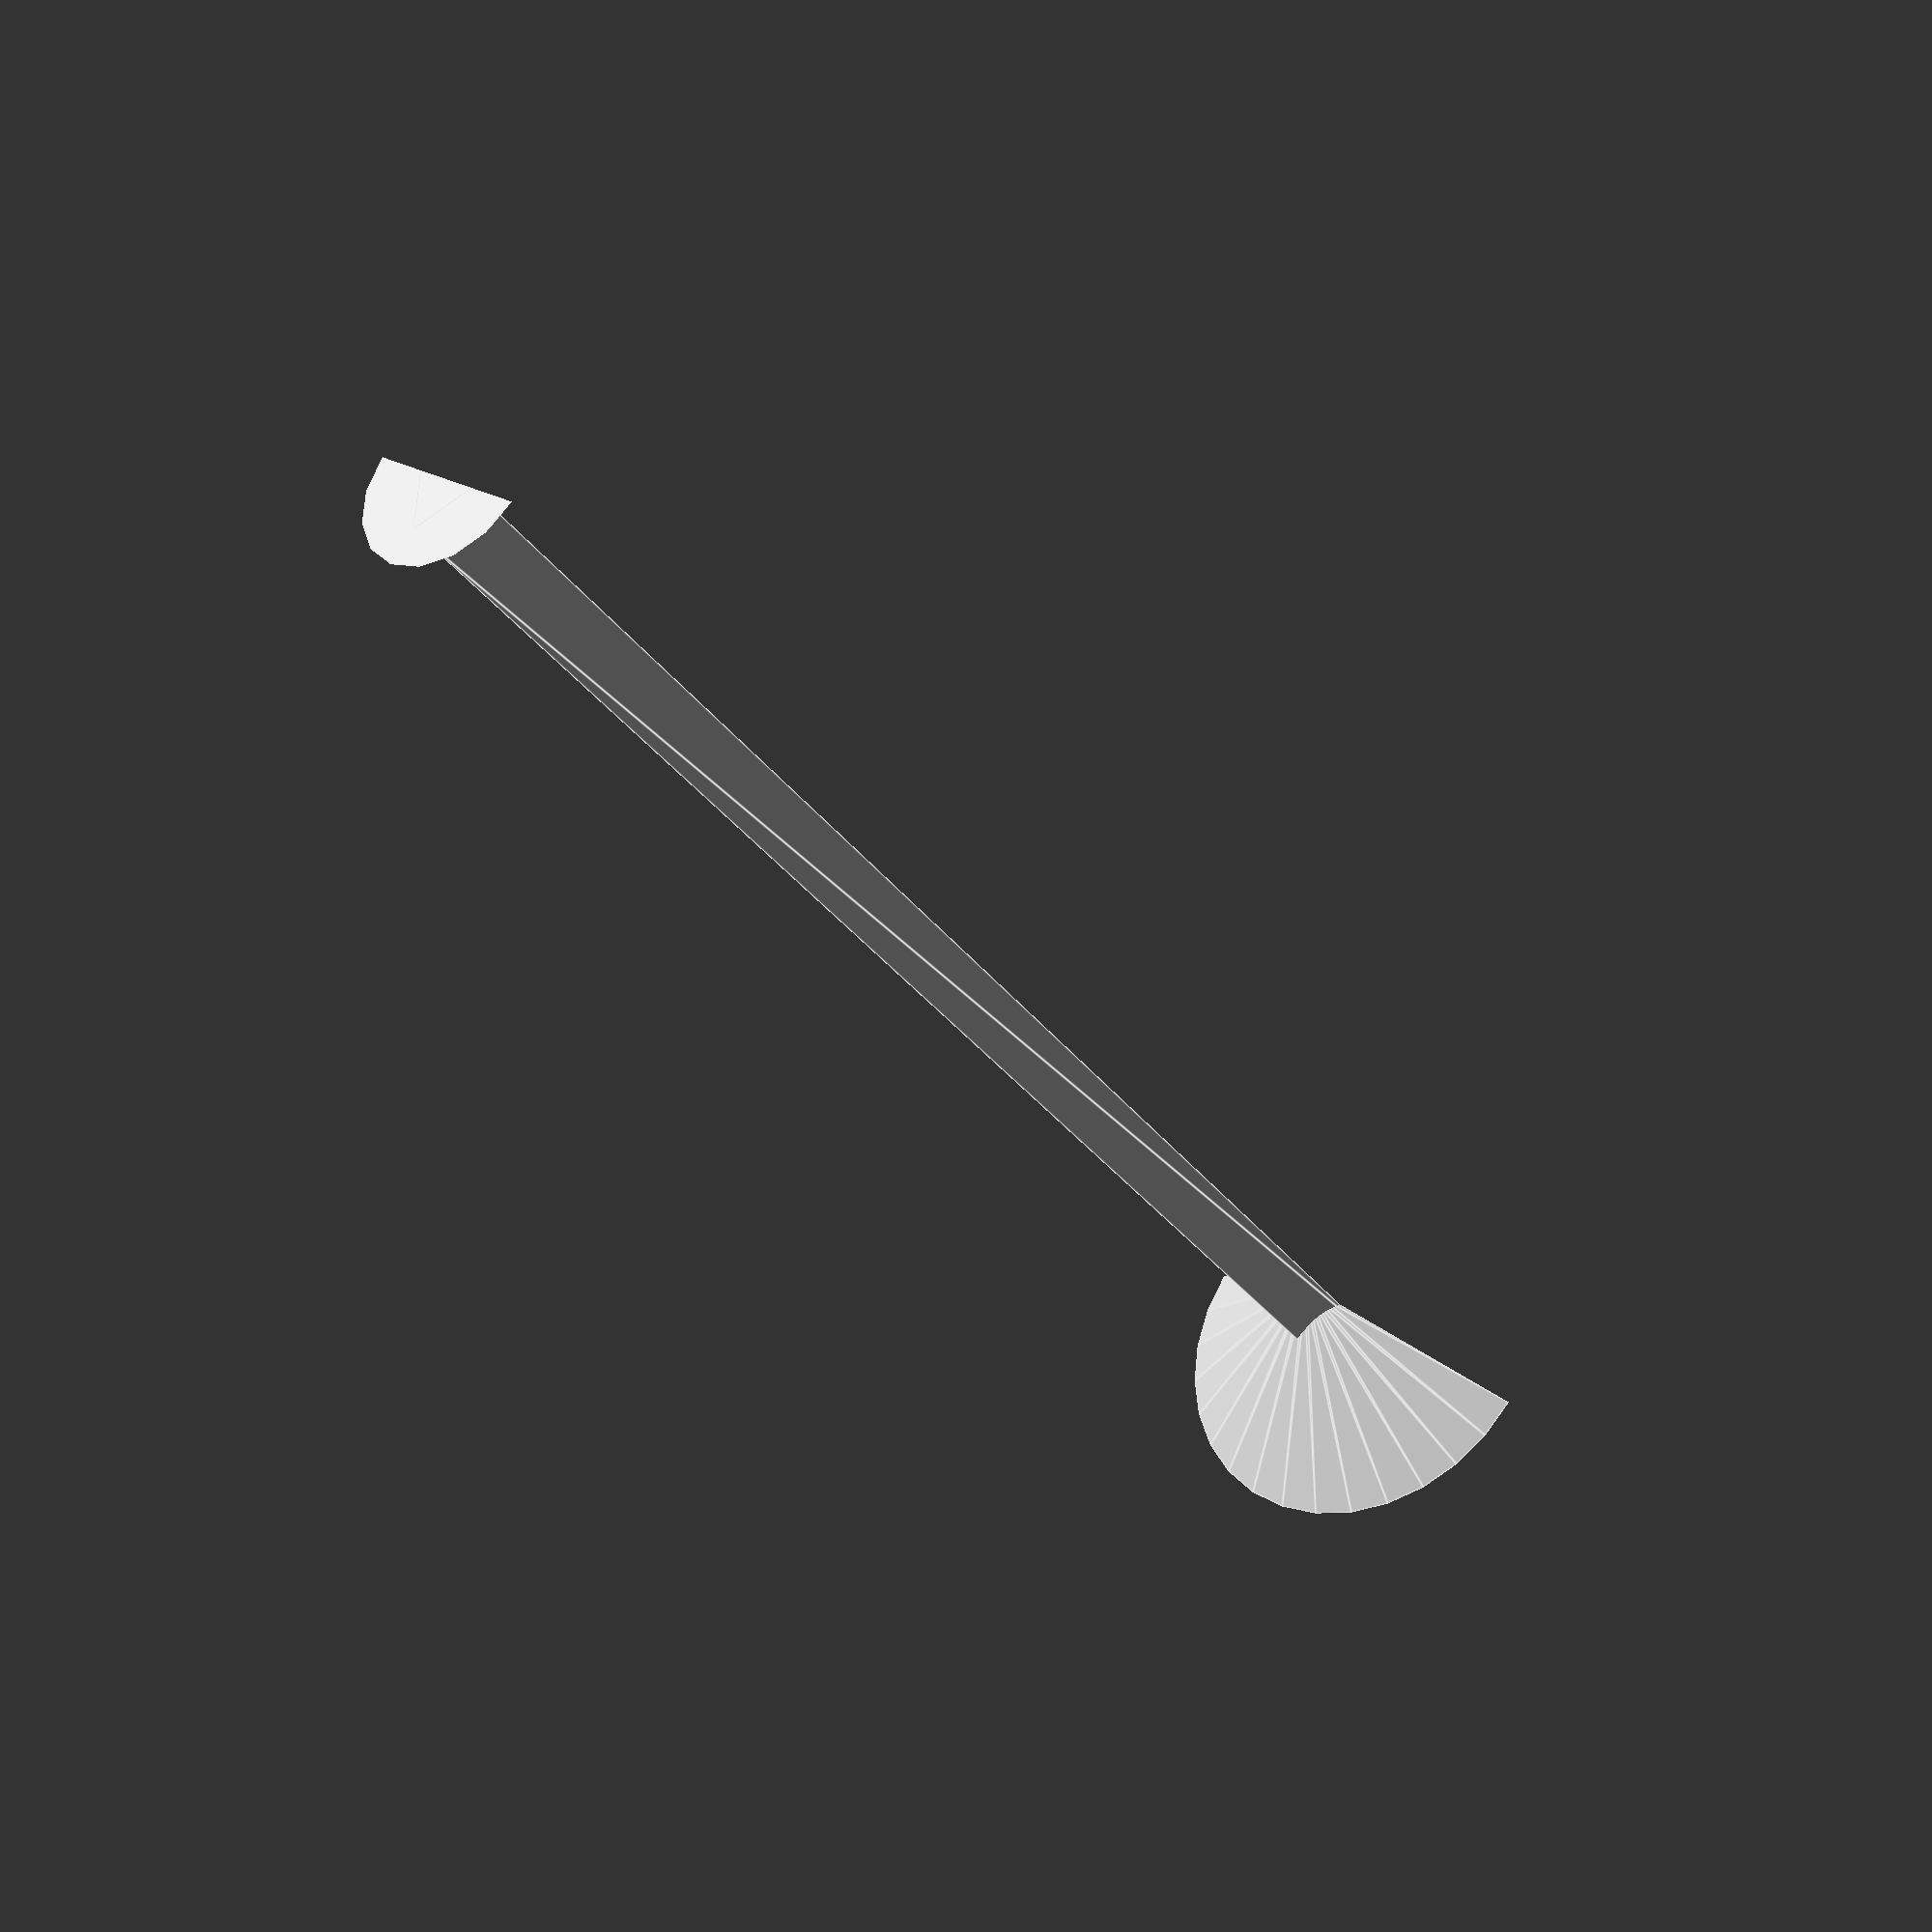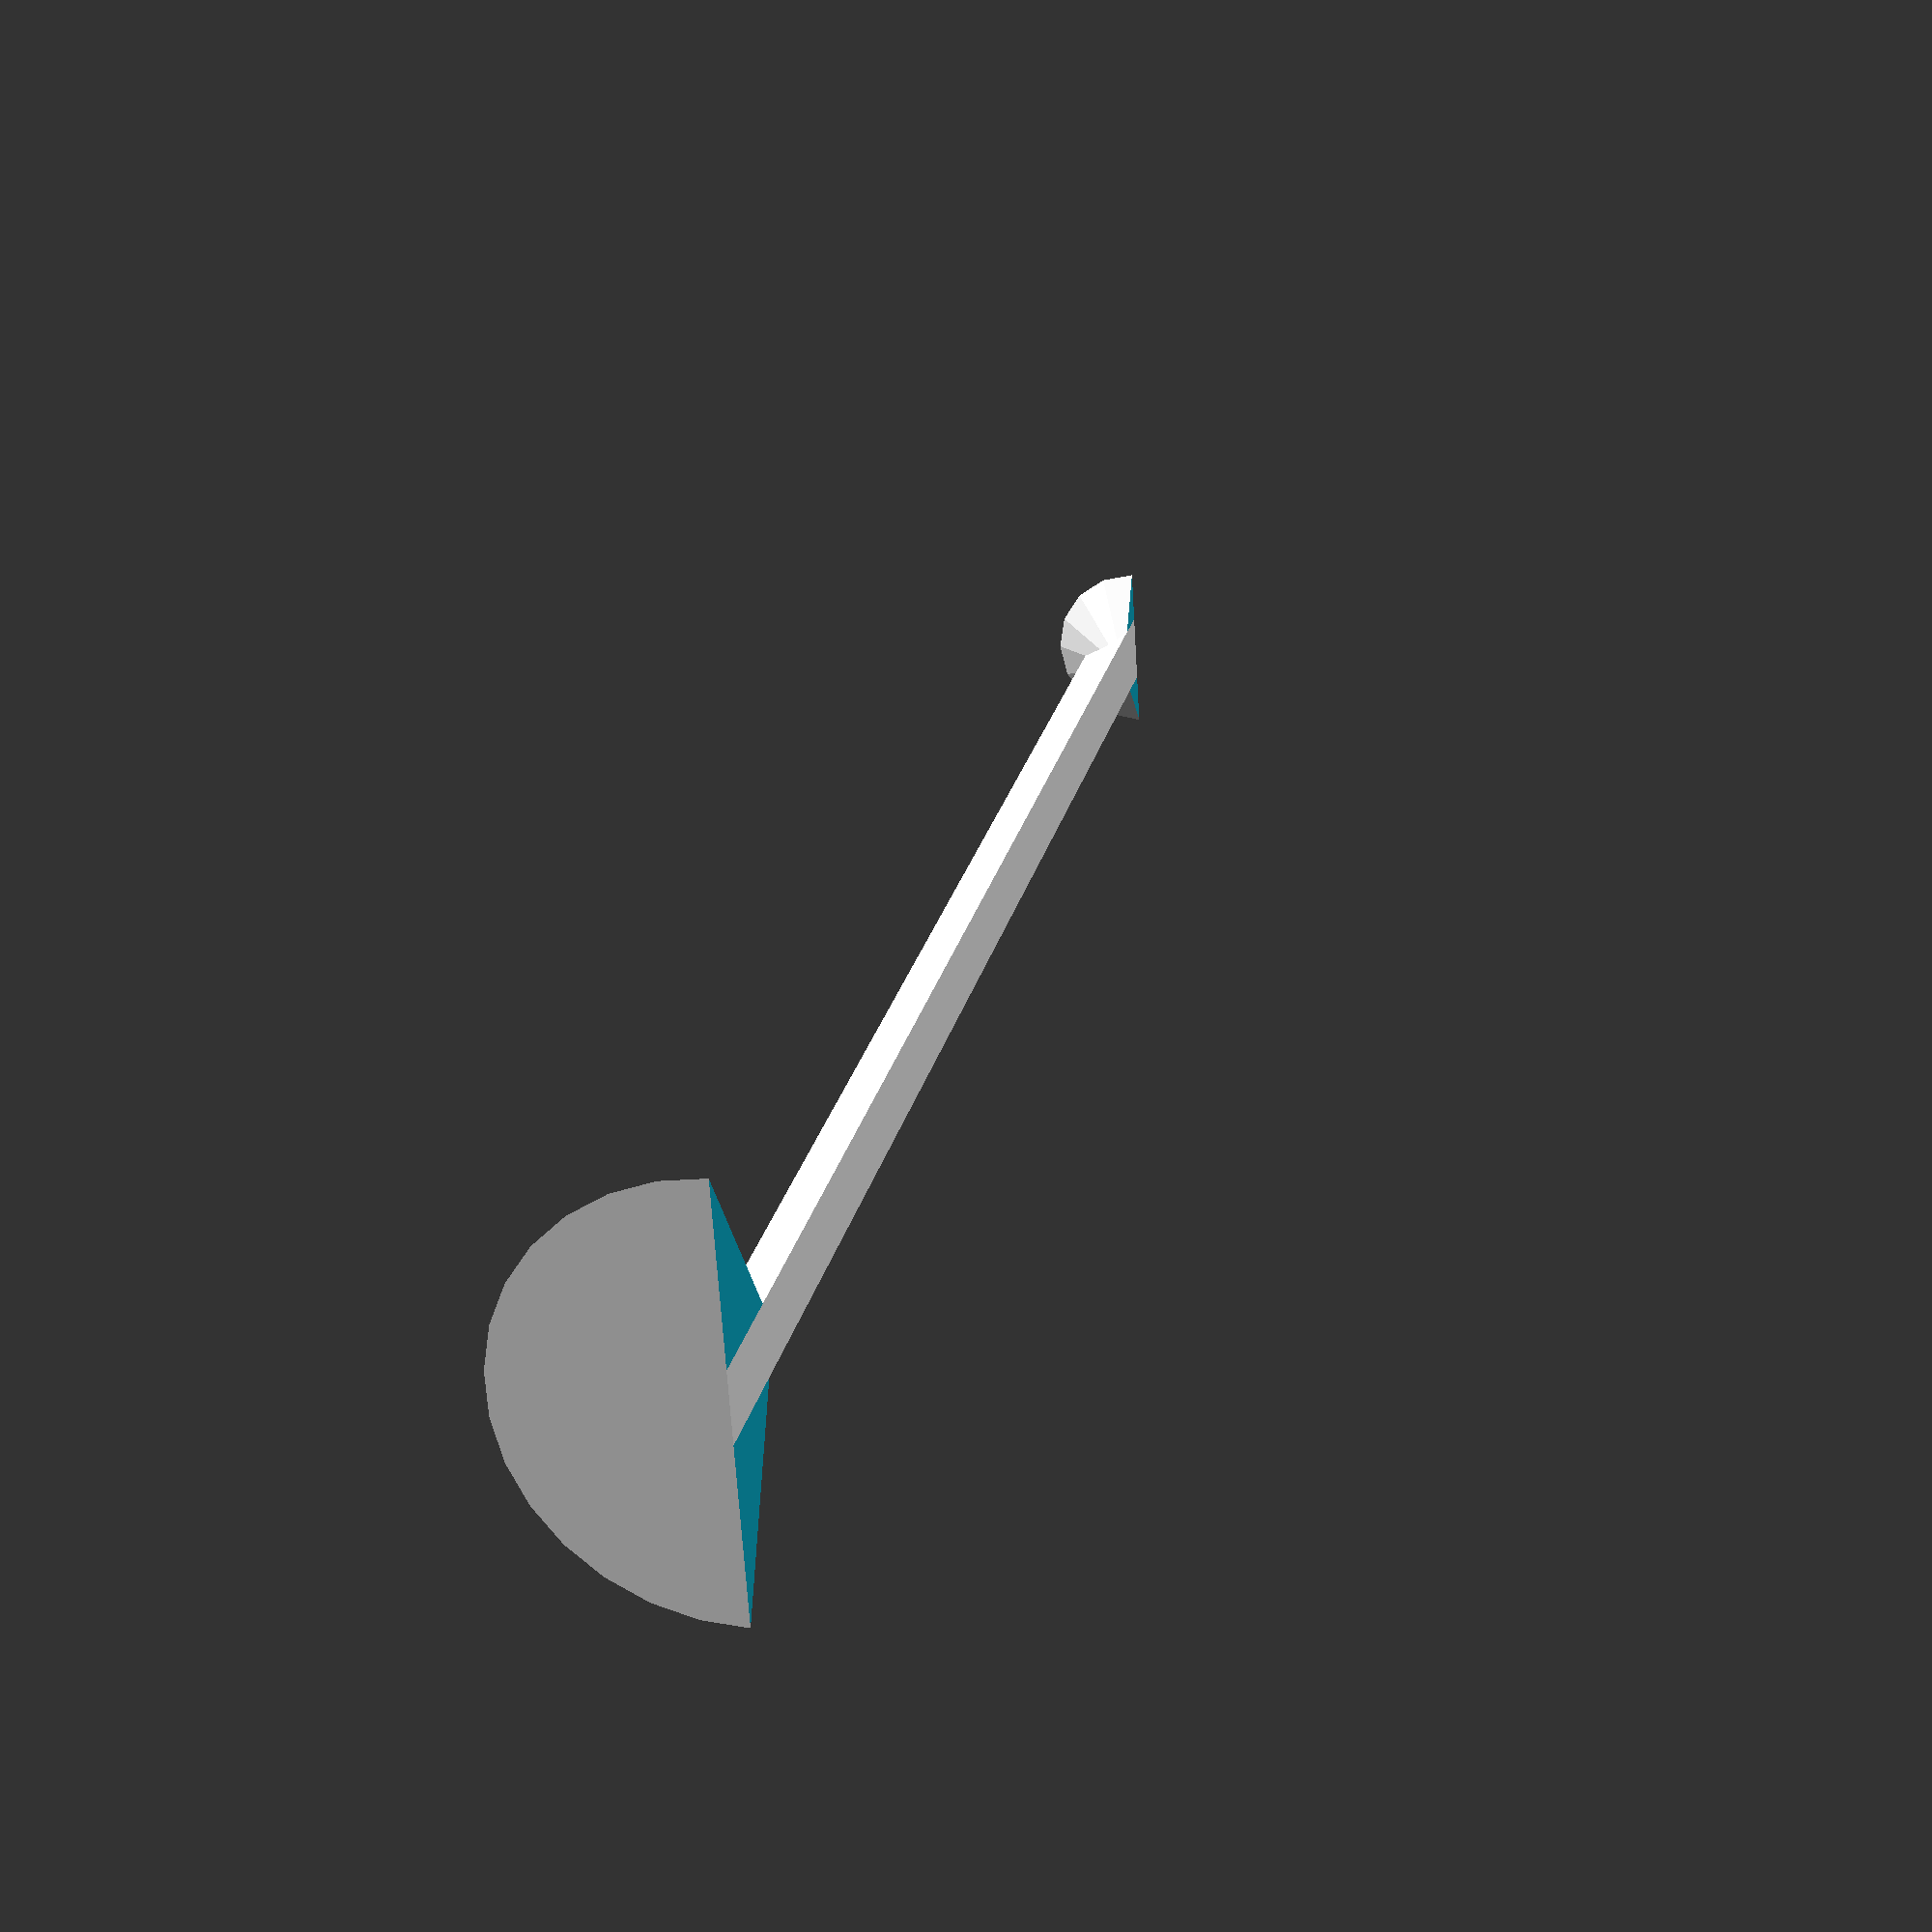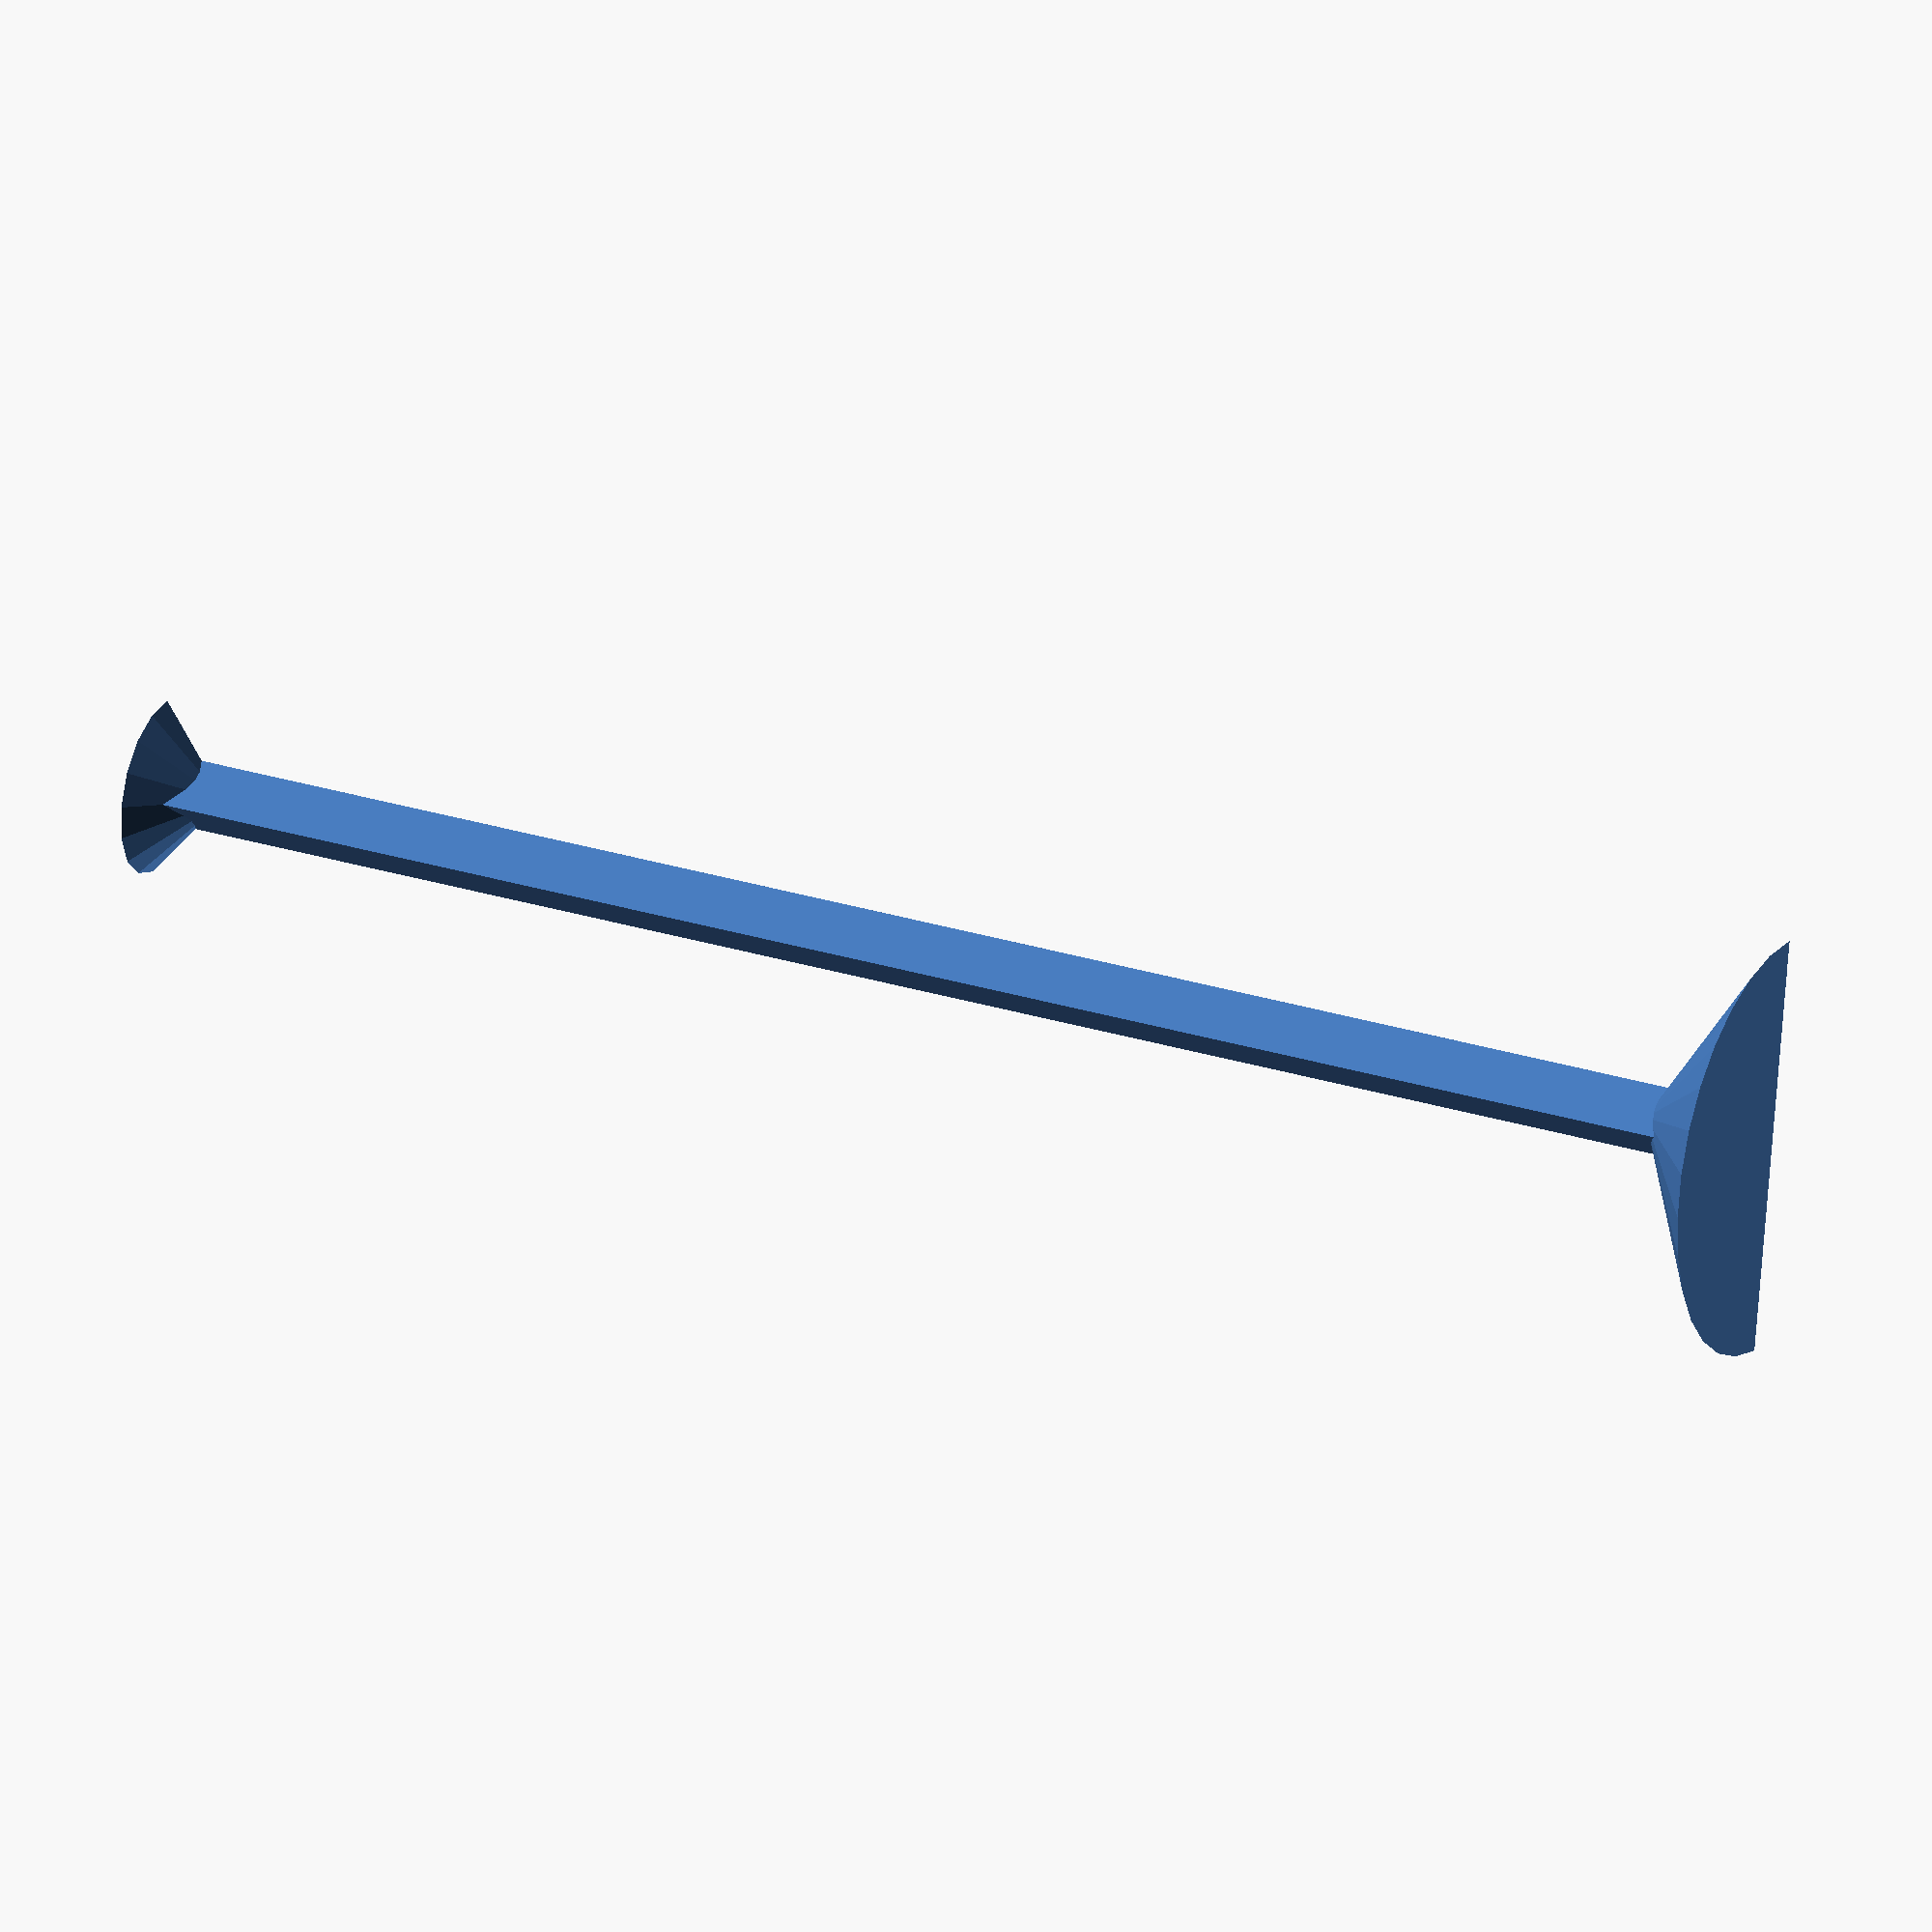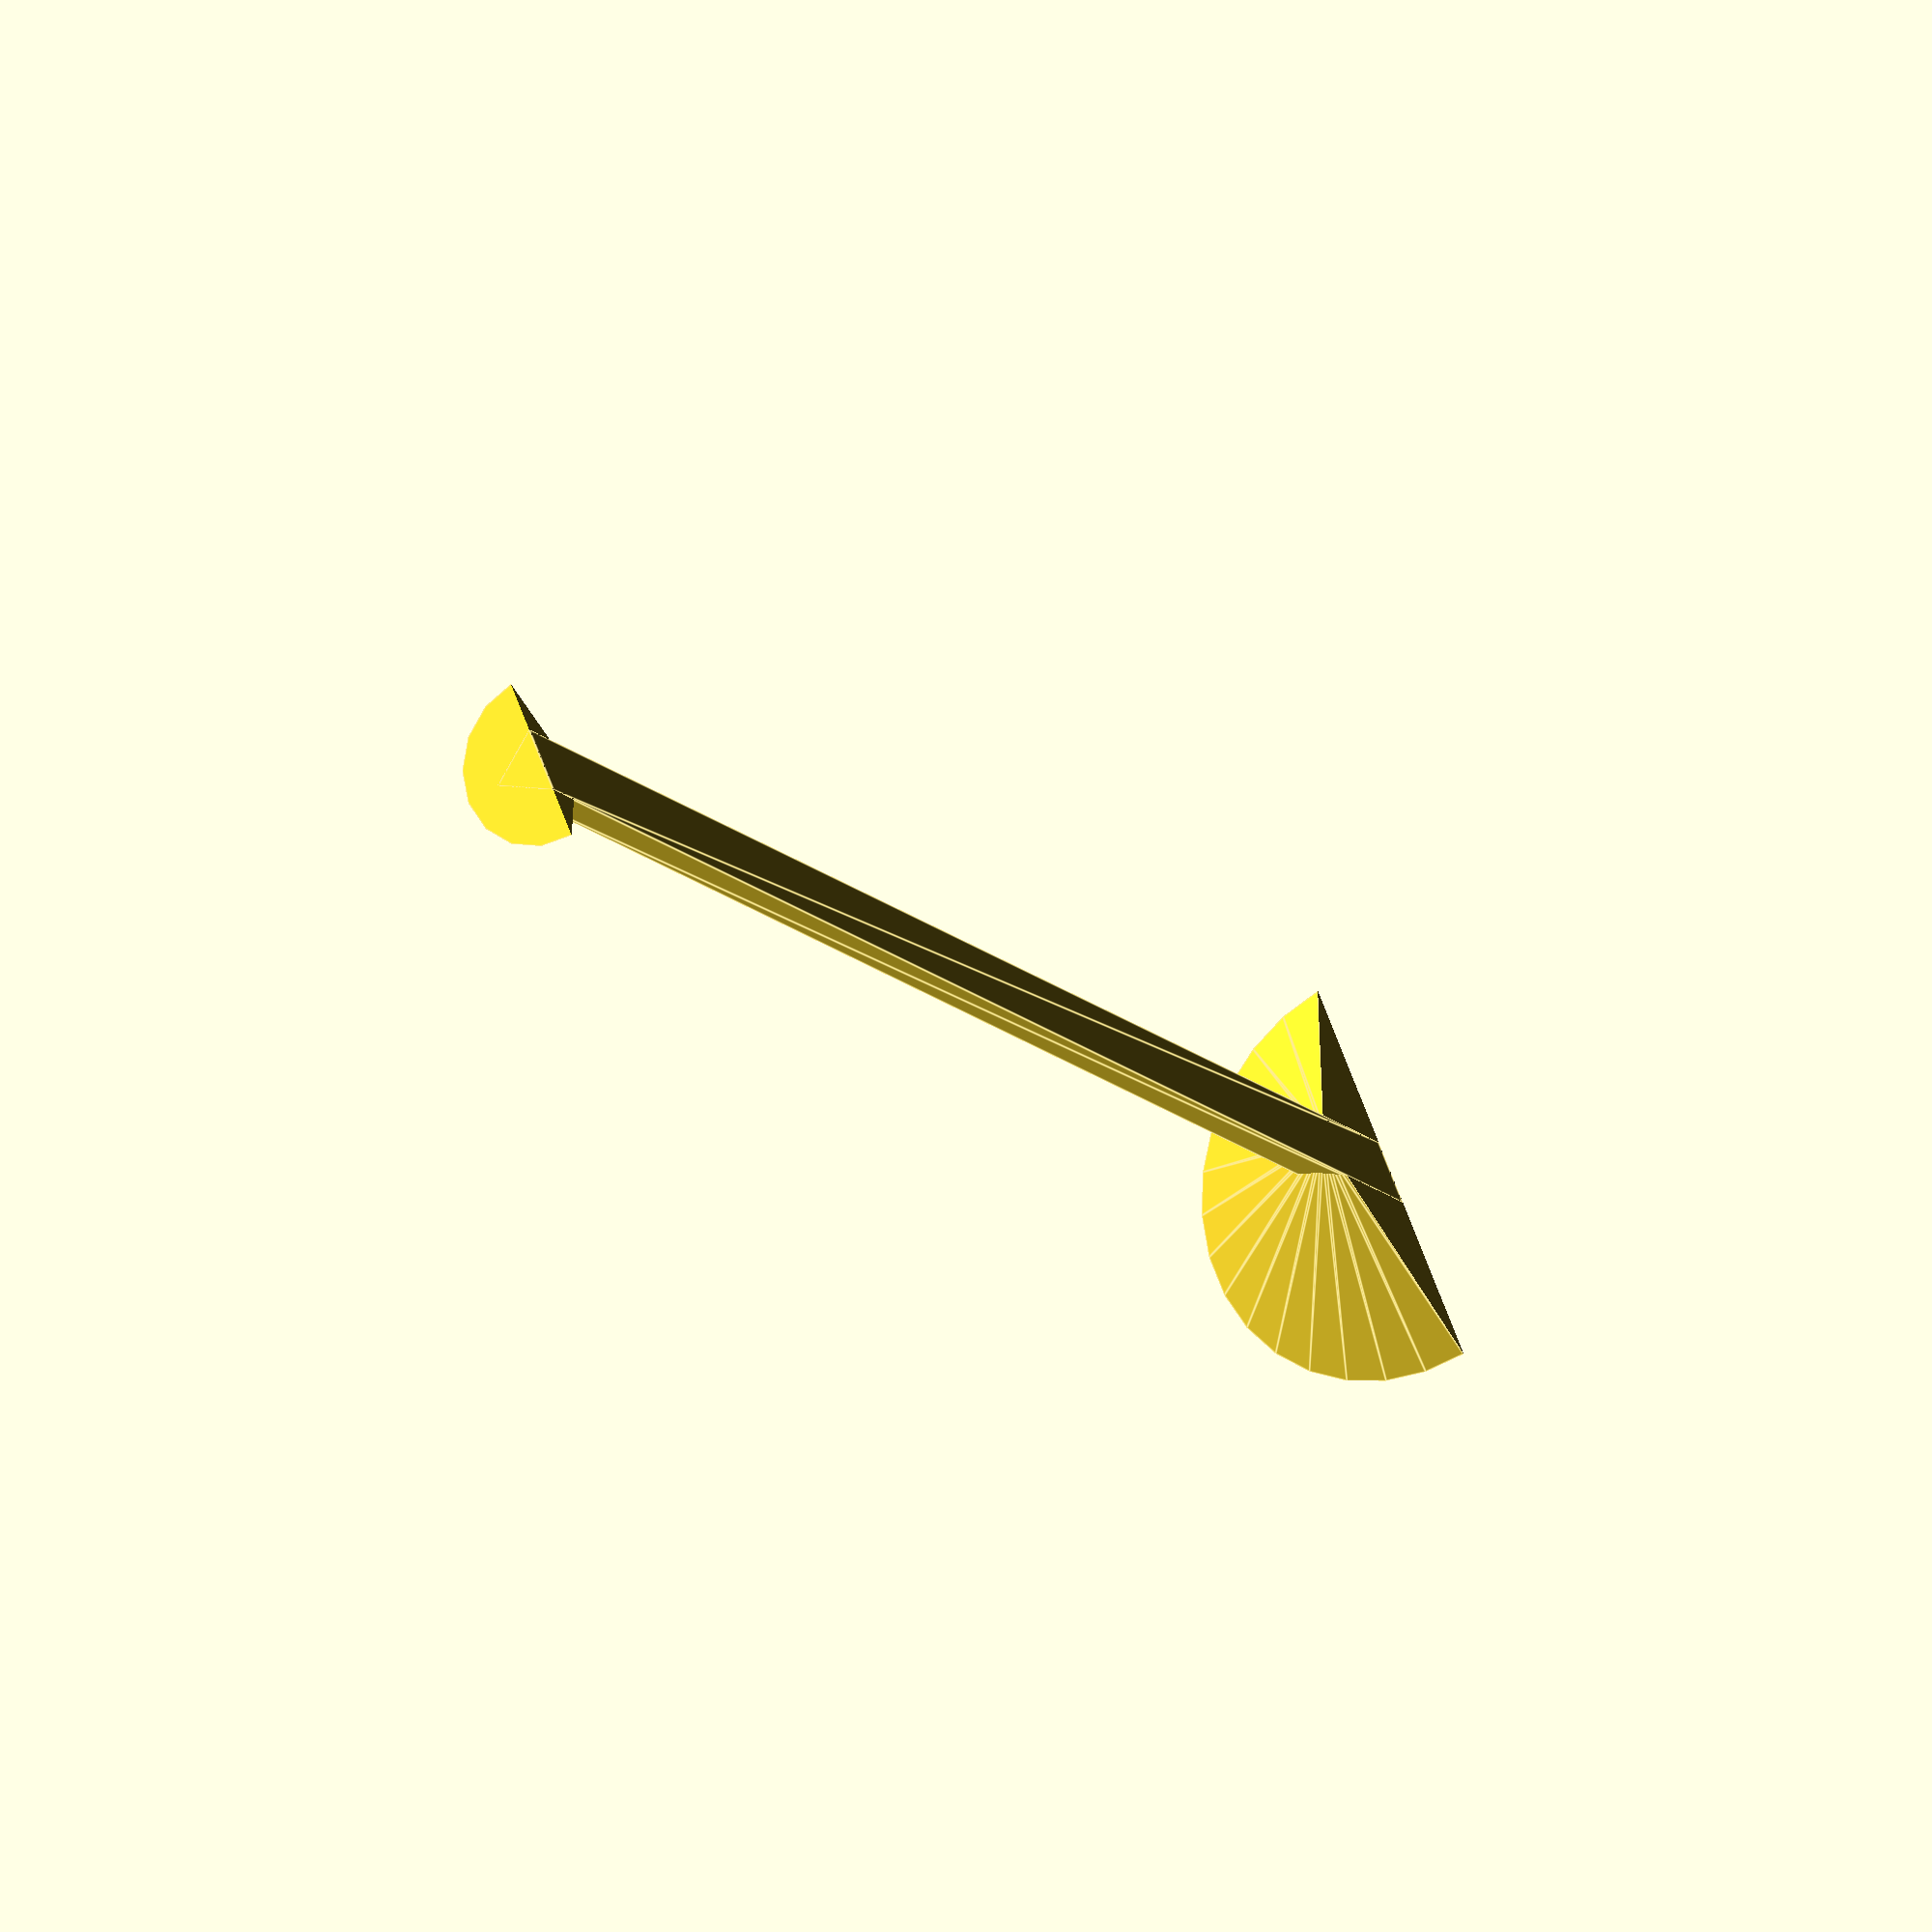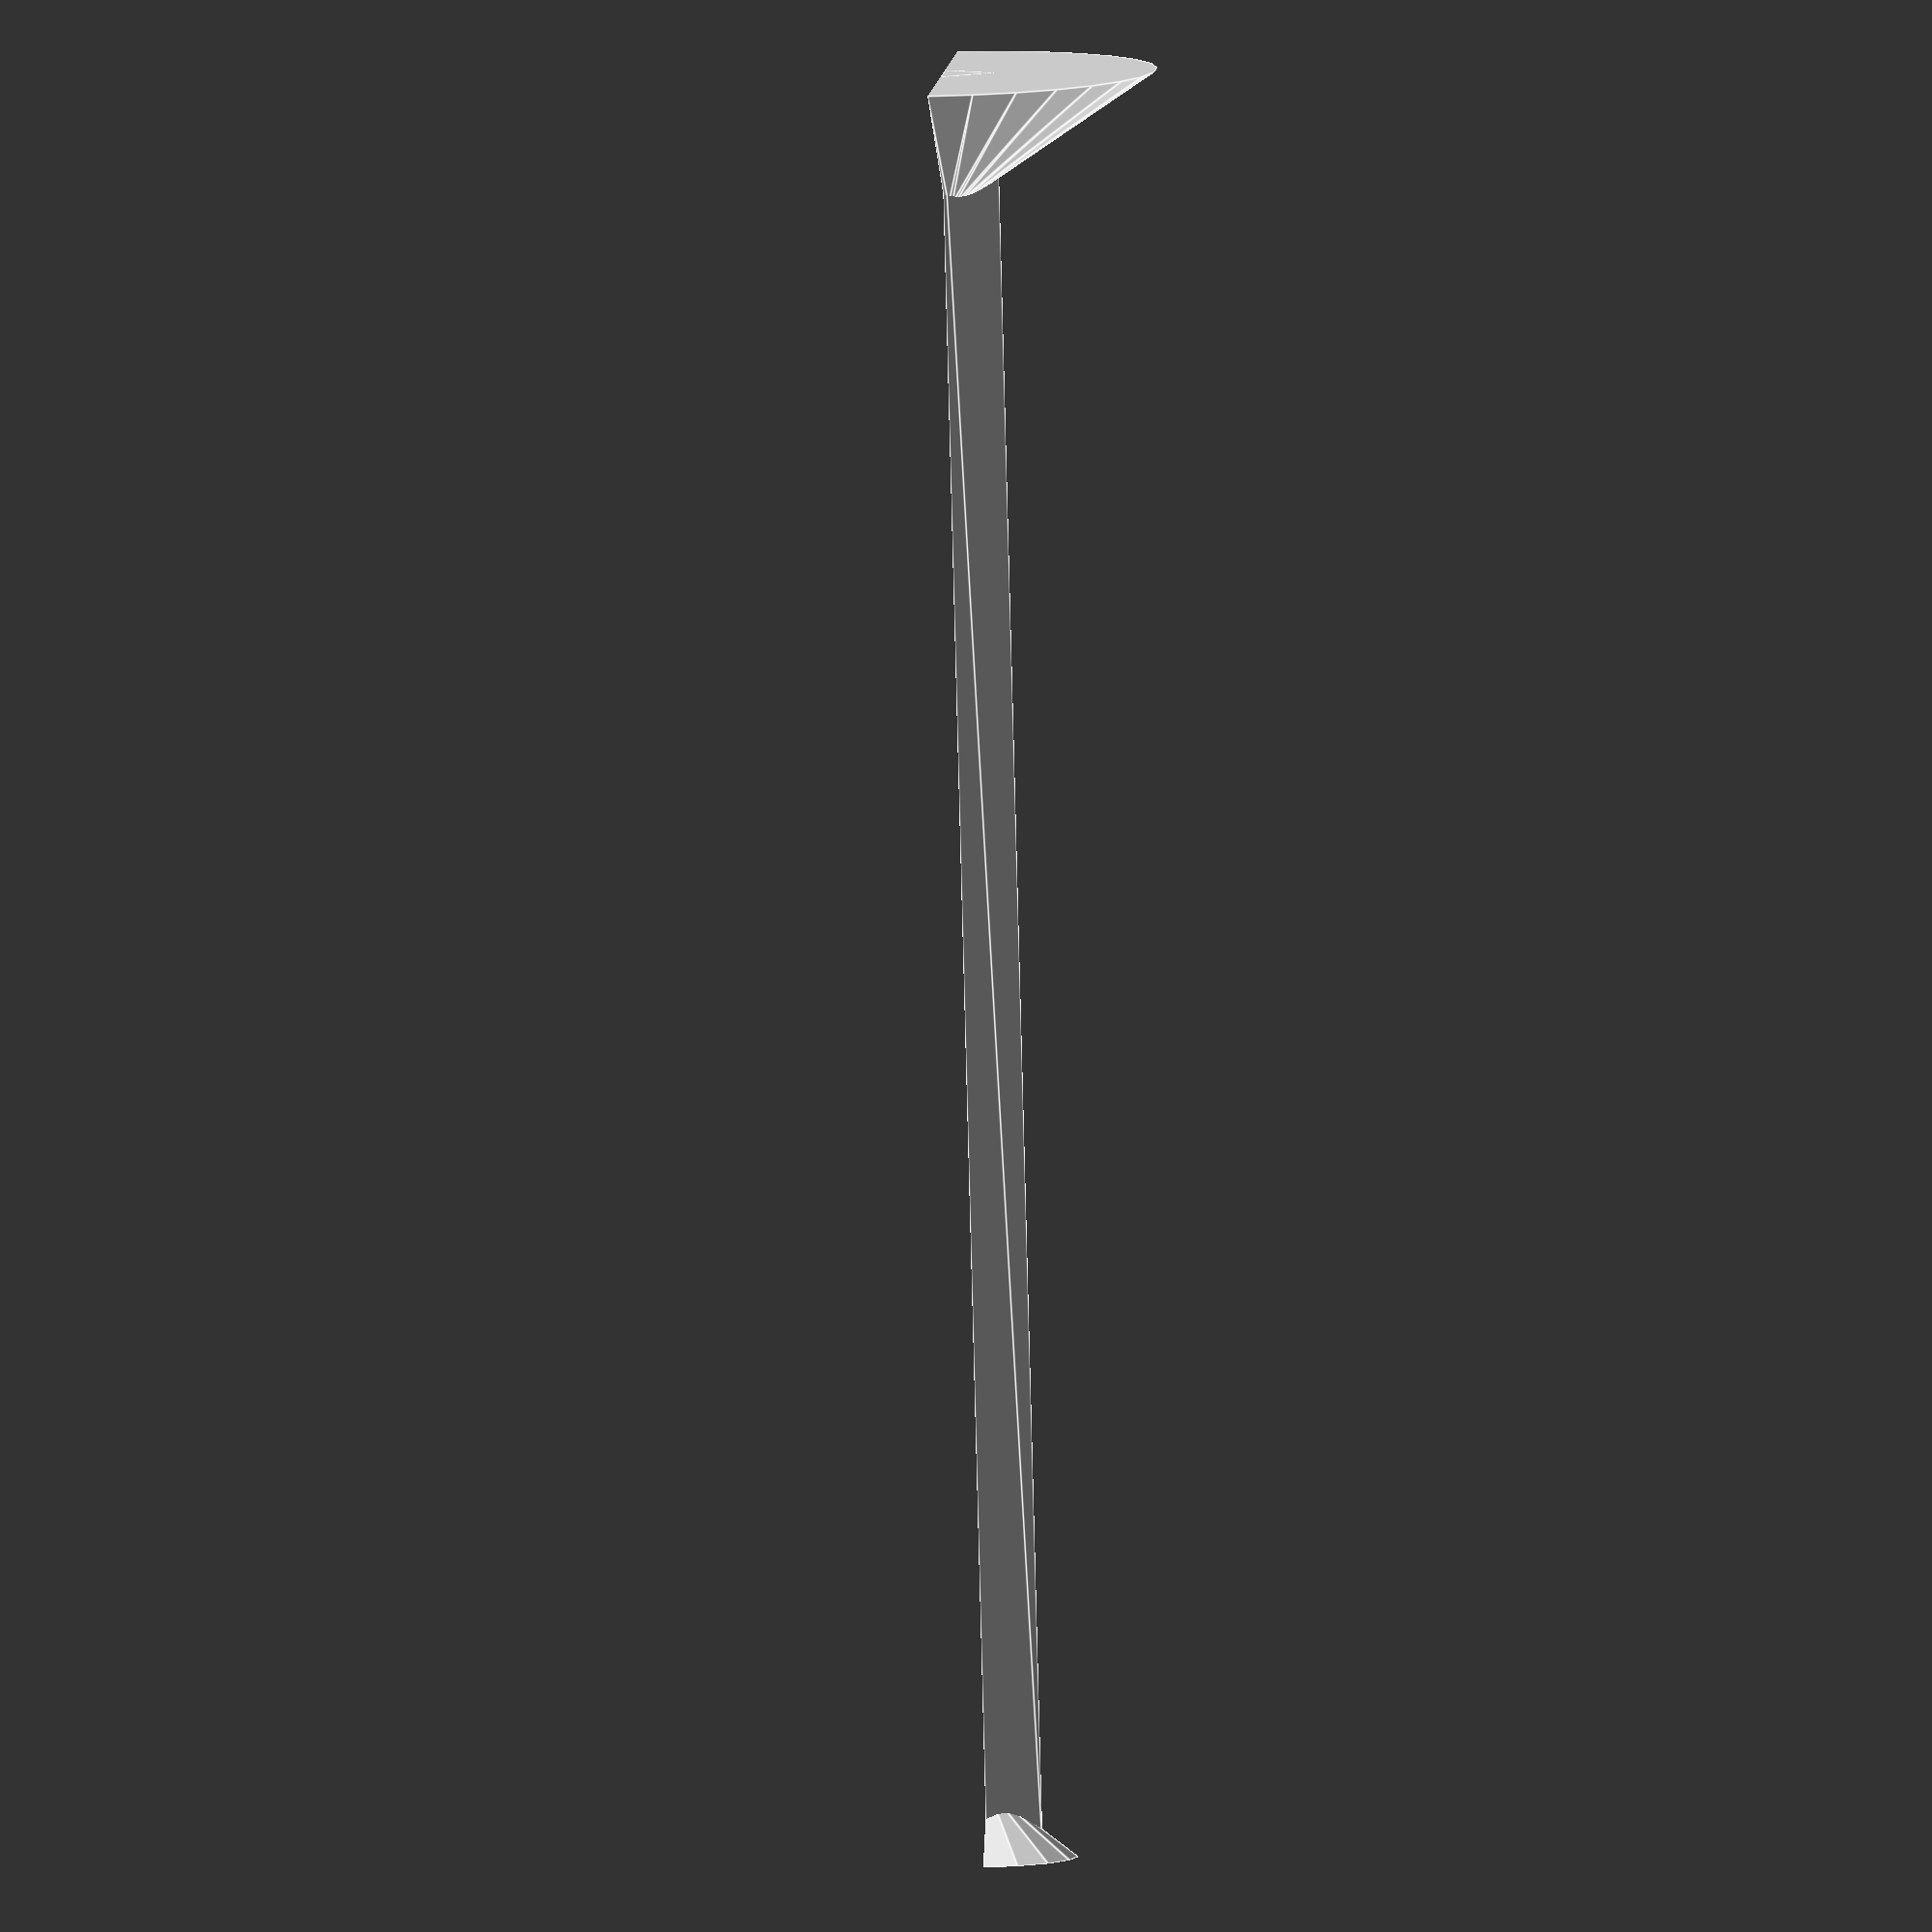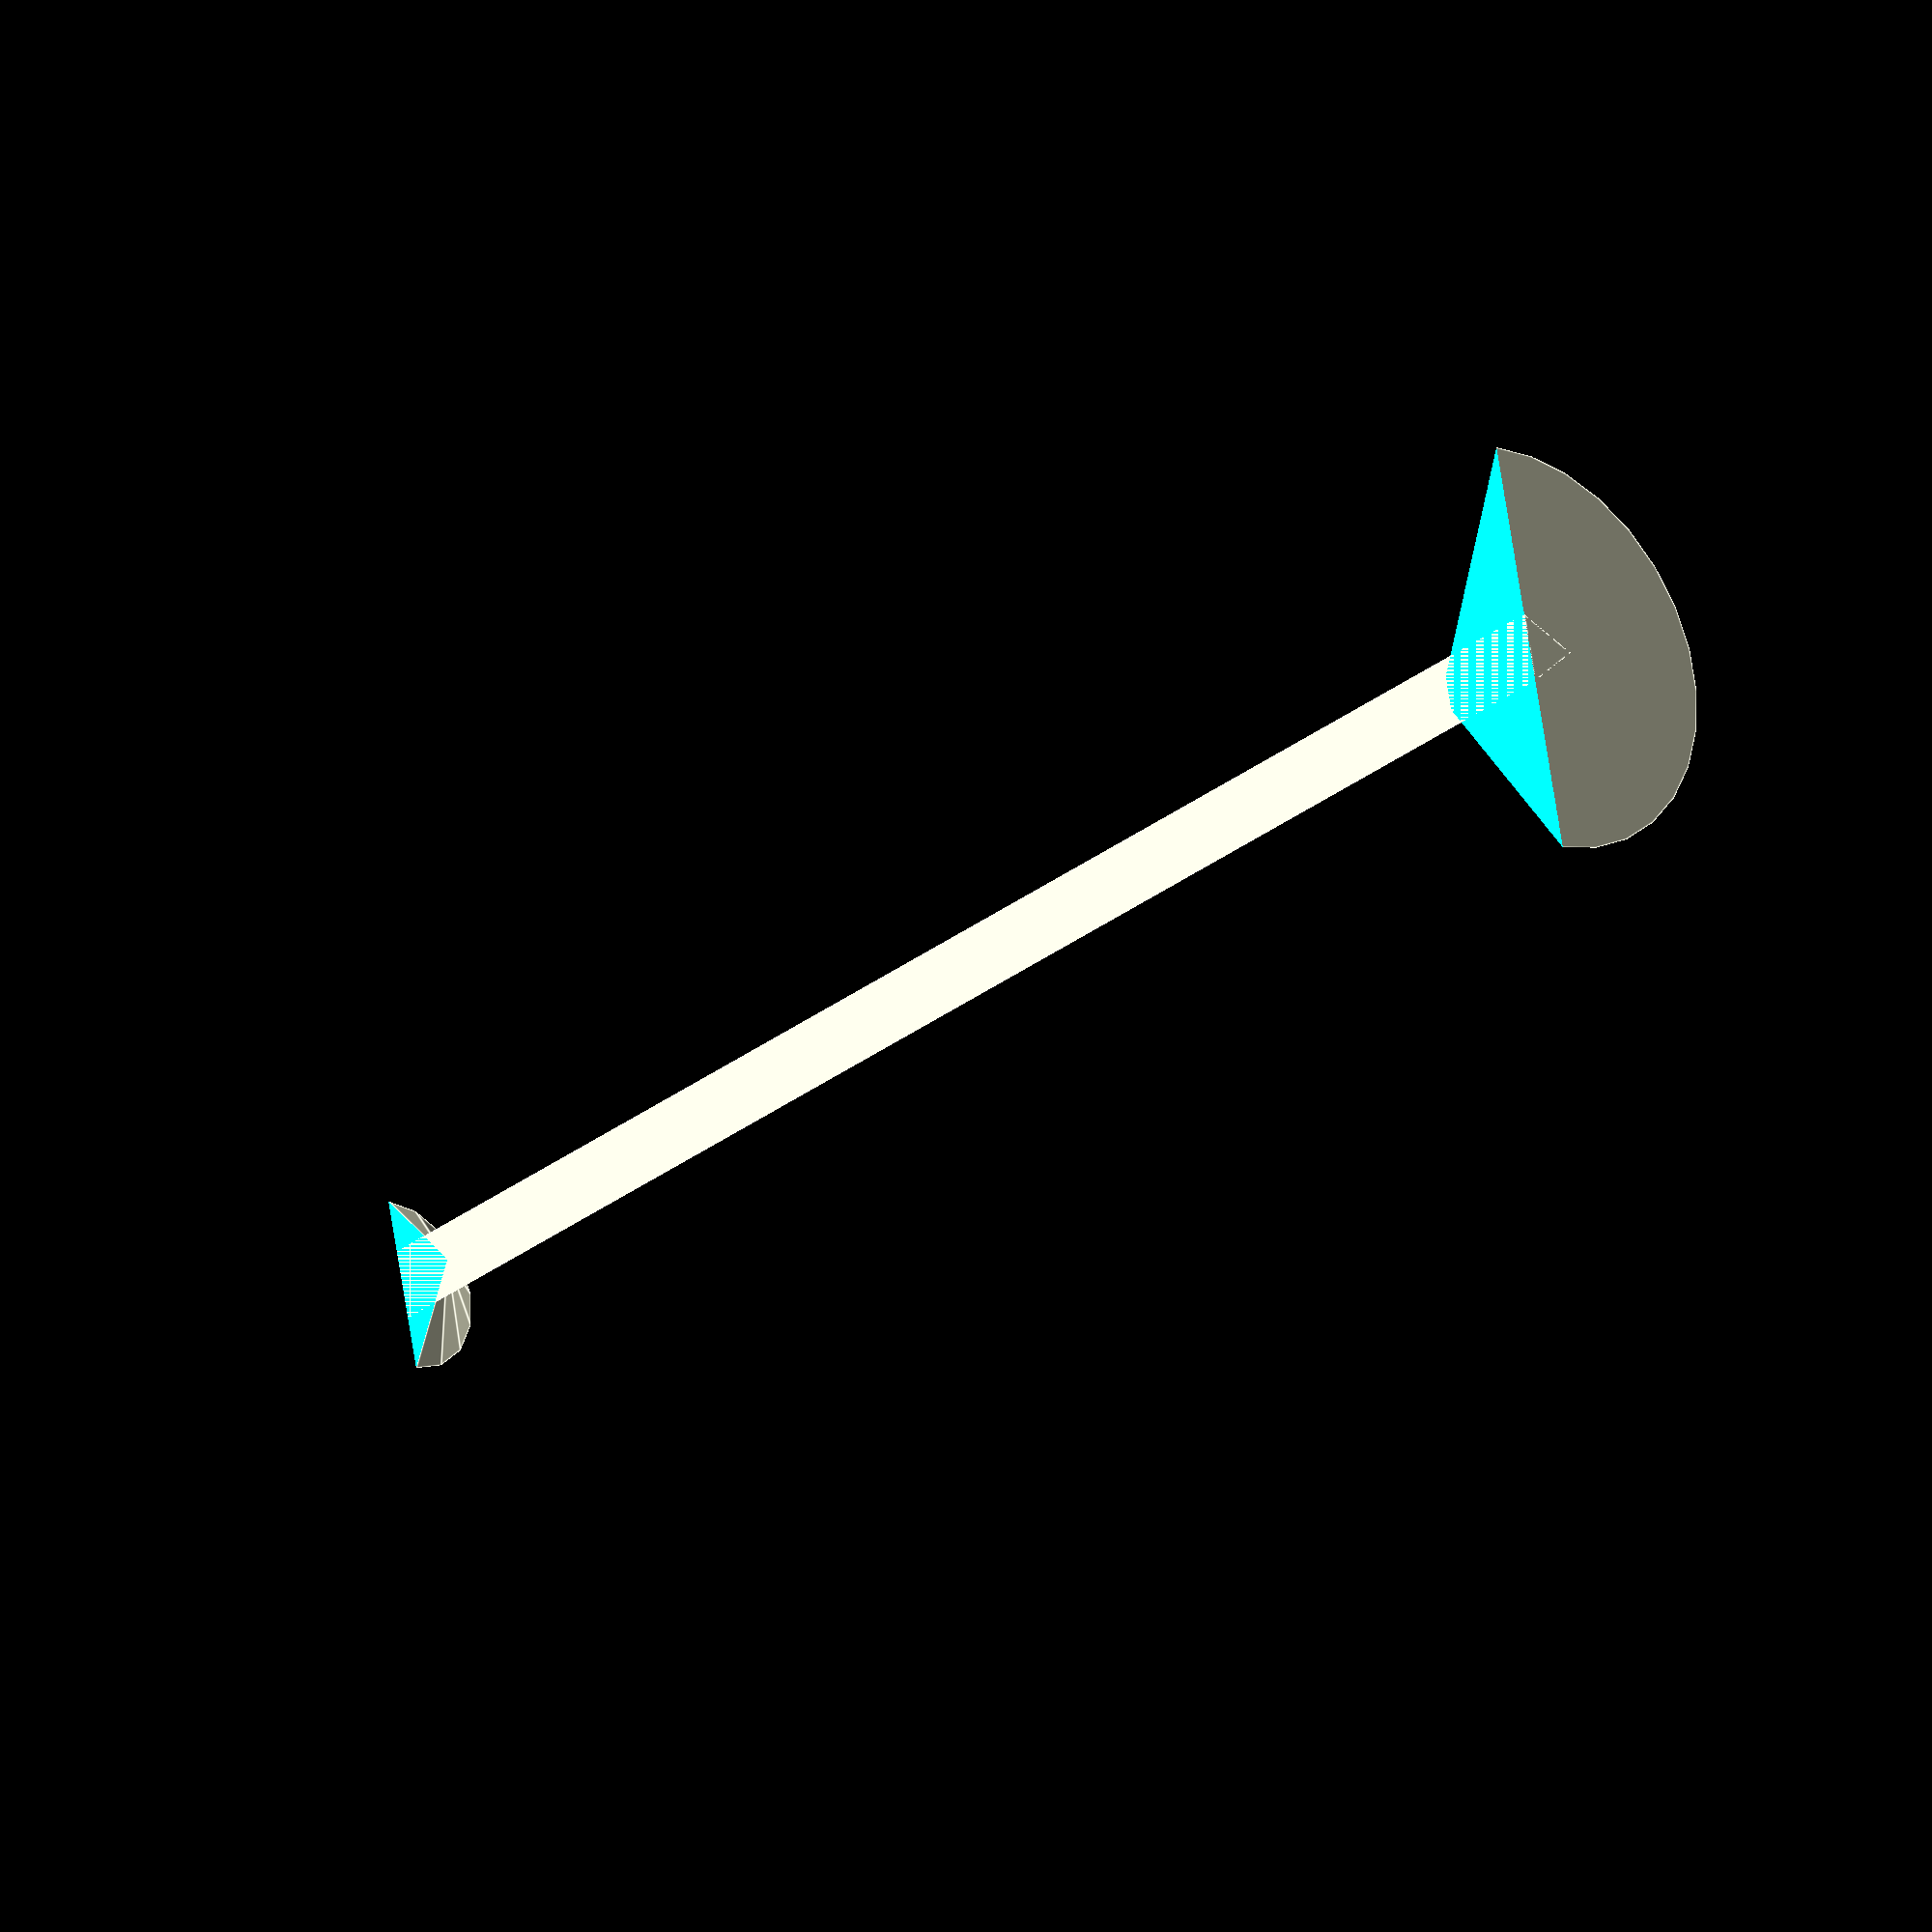
<openscad>
stick_length = 100;
stick_width = 4;
stick_height = 3;

handle_radius = 12;
button_pusher_radius = 5;


union() {

// cone for the button-pusher
translate([0,stick_length,0])
rotate(a=90, v=[1,0,0])
// subtract a cube from a cylinder(cone) to get a flat side
difference() {
    cylinder(h=button_pusher_radius*0.8, r1=button_pusher_radius, r2=0);
   
    // the subtracted cube to get the flat side is 100x100x100; this should work fine as long as the cone is smaller than this.
    translate([-50,-100,-10])
    cube([100,100,100]);
}


// first cone for the handle
rotate(a=90, v=[1,0,0])
rotate(a=180, v=[0,1,0])
// subtract a cube from a cylender(cone) to get a flat side
difference() {
    cylinder(h=handle_radius*0.6, r1=handle_radius, r2=1);
    translate([-50,-100,-10])
    cube([100,100,100]);
}

//// second cone for the handle
//rotate(a=90, v=[1,0,0])
//rotate(a=180, v=[0,1,0])
//// subtract a cube from a cylender(cone) to get a flat side
//difference() {
//    cylinder(h=handle_radius*0.6, r1=handle_radius*0.7, r2=0);
//    translate([-50,-100,-10])
//    cube([100,100,100]);
//}


// triangle stick
rotate(a=90,v=[-1,0,0])
rotate(180)
linear_extrude(height=stick_length)
polygon(points=[[stick_width/2,0],[0,stick_height],[-stick_width/2,0]]);

}
</openscad>
<views>
elev=102.5 azim=144.2 roll=149.0 proj=p view=edges
elev=351.0 azim=285.6 roll=103.2 proj=p view=solid
elev=164.8 azim=95.2 roll=154.4 proj=o view=wireframe
elev=56.5 azim=125.6 roll=125.6 proj=o view=edges
elev=14.3 azim=159.7 roll=274.3 proj=o view=edges
elev=9.3 azim=103.8 roll=229.7 proj=o view=edges
</views>
